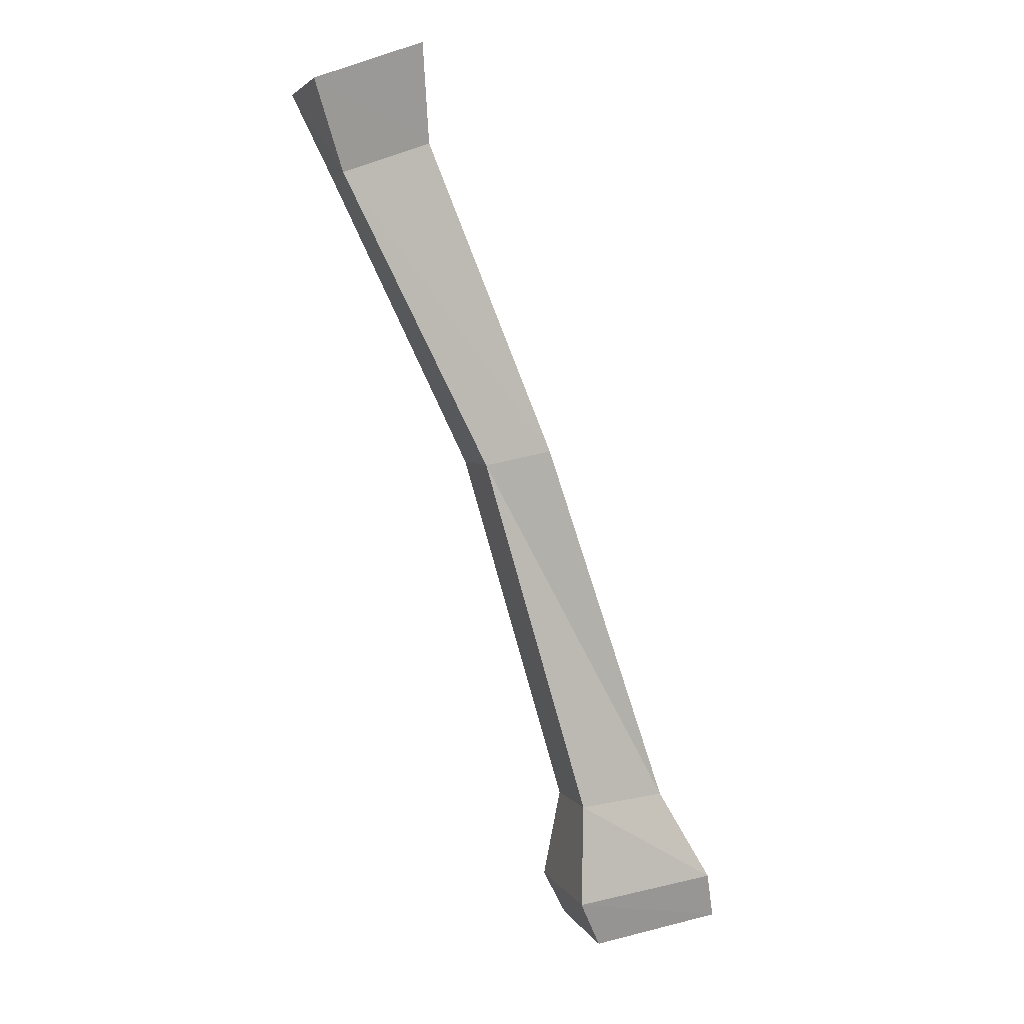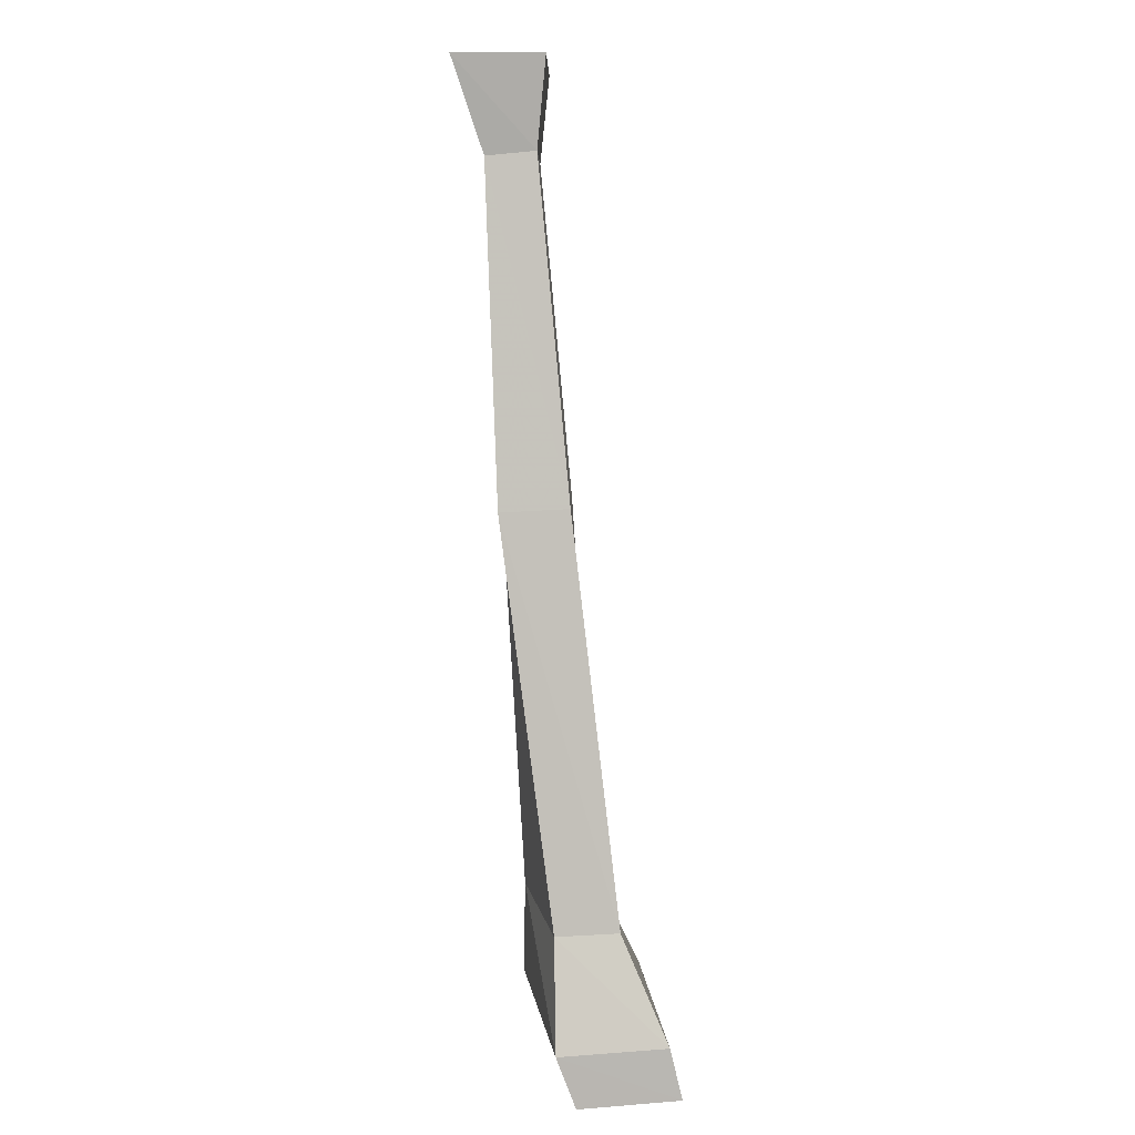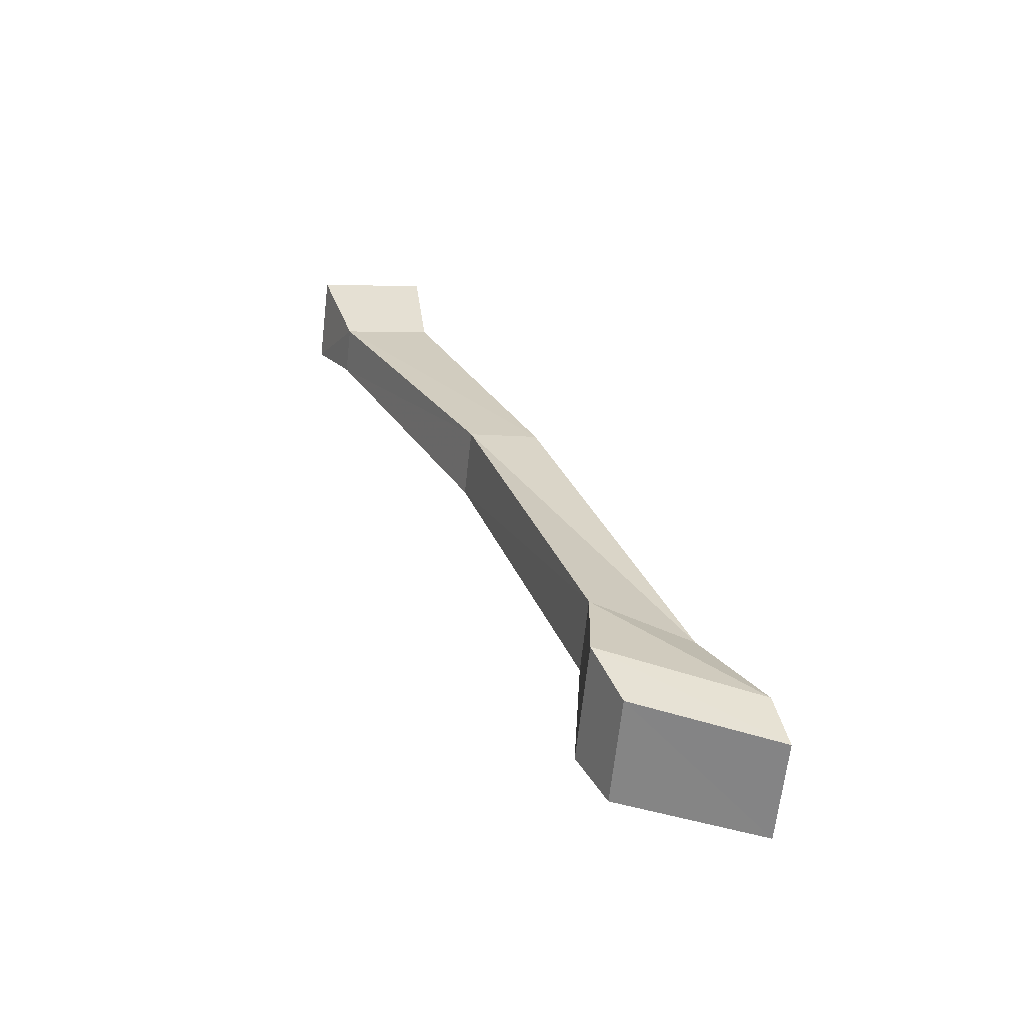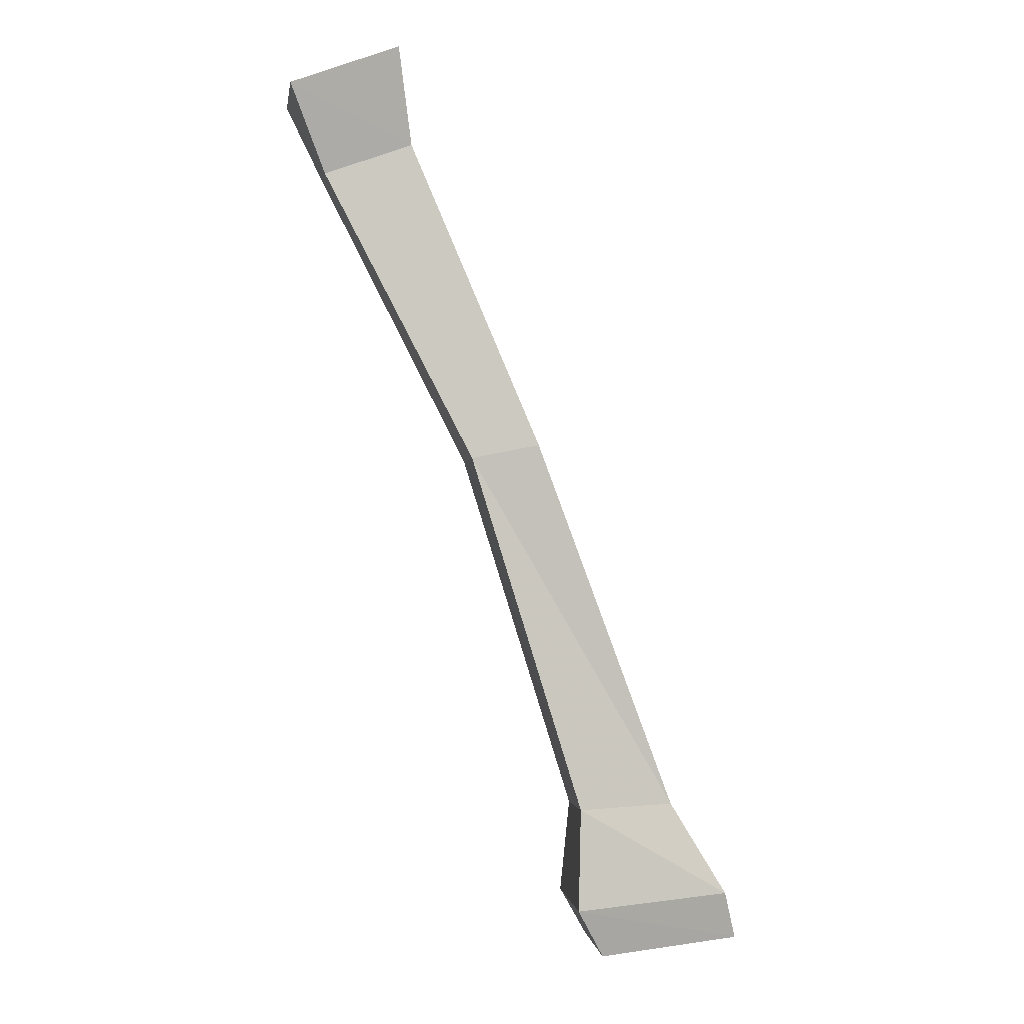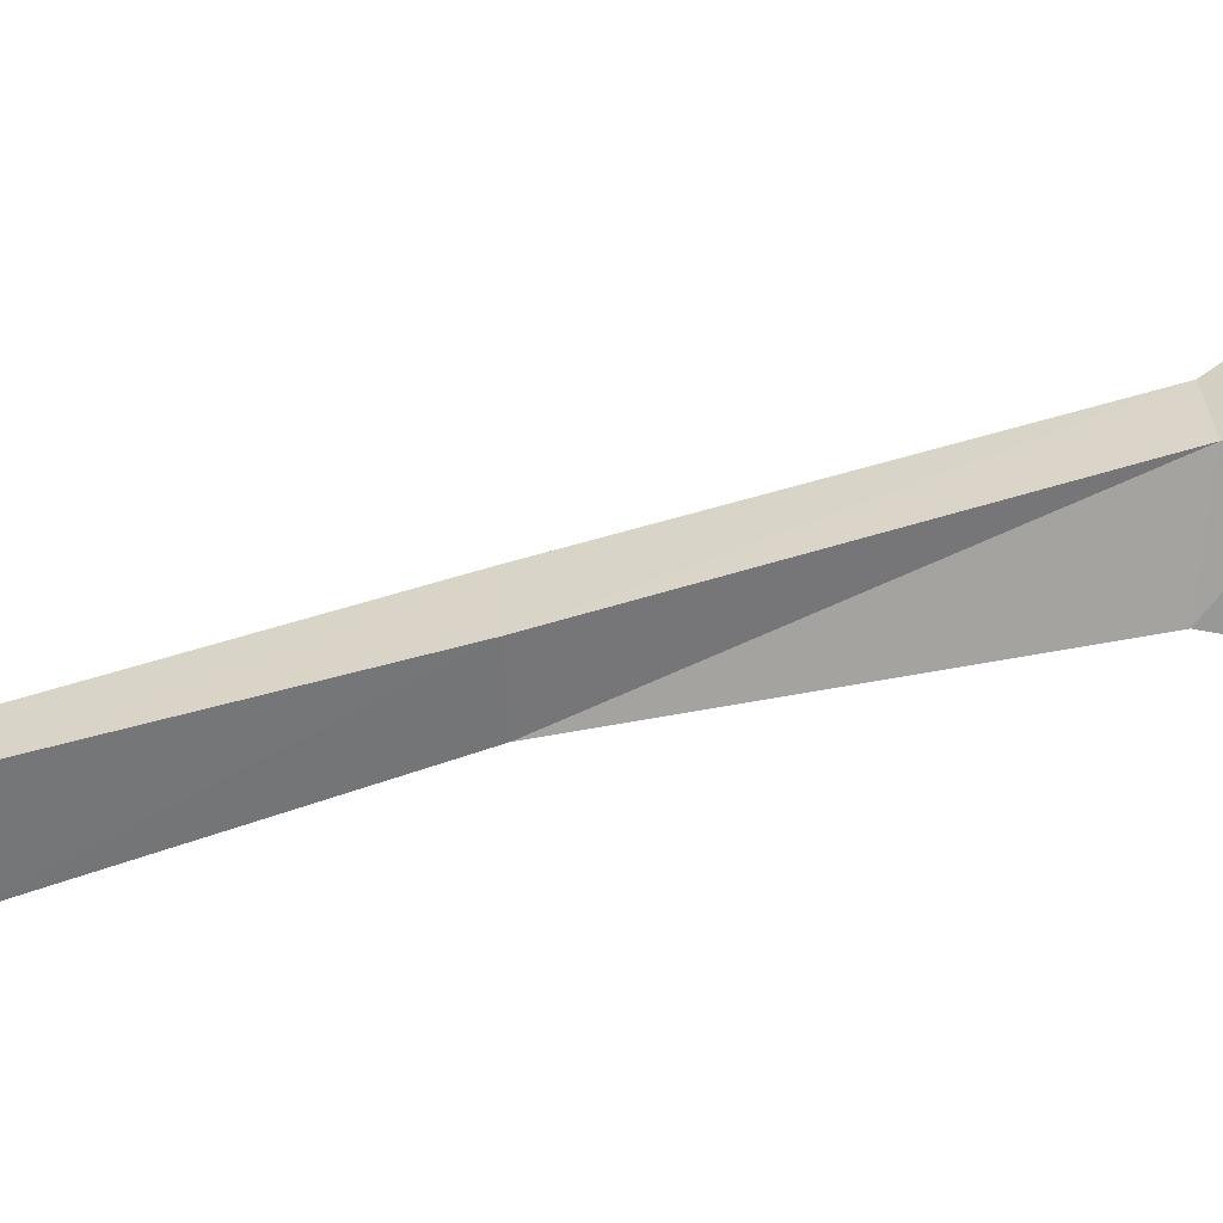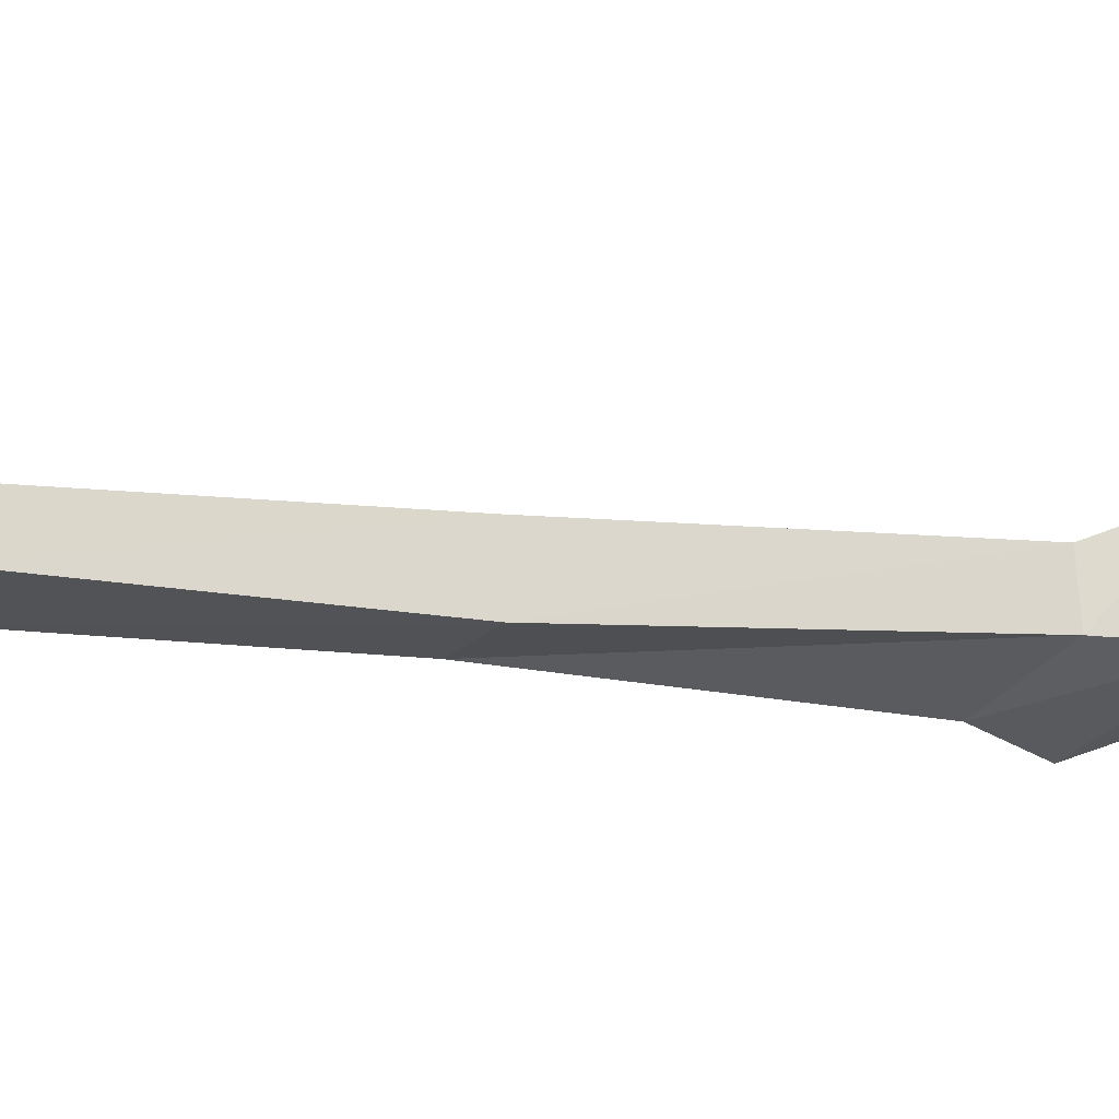
<metadata>
{"format":"obj","ext":"obj","renderer":"f3d","projection":"perspective","resolution":1024,"background":"white","views":[{"elev":0.9,"azim":160.1,"up":"+Y"},{"elev":23.7,"azim":-88.9,"up":"+Y"},{"elev":-69.0,"azim":173.4,"up":"+Y"},{"elev":-5.5,"azim":171.2,"up":"+Y"},{"elev":-56.0,"azim":-99.0,"up":"+Z"},{"elev":-23.1,"azim":-135.5,"up":"+Z"}]}
</metadata>
<code>
o BONES_ARM.R.003
v -0.2881 -1.893 0.4485
v -1.172 -1.824 0.5992
v -0.2801 -1.961 -0.171
v -0.3011 -1.379 0.2281
v -0.4462 -2.154 0.515
v -1.253 -2.081 0.6657
v -0.4389 -2.224 -0.04199
v -1.245 -2.15 0.1294
v -1.164 -1.892 0.02401
v -0.8472 -1.384 0.009721
v -0.03951 0.6134 -0.2903
v -0.2959 -1.408 -0.1583
v -0.8523 -1.355 0.3469
v -0.04149 0.6378 0.07772
v 0.3326 0.5585 0.07772
v 0.6883 2.293 -0.1054
v 0.7784 2.766 -0.06076
v 0.6883 2.266 -0.3734
v 1.166 2.112 -0.1054
v 1.367 2.537 -0.06076
v 1.166 2.085 -0.3734
v 0.3346 0.5341 -0.2903
v 1.367 2.537 -0.5455
v 0.7784 2.766 -0.5455
f 13 2 1 4
f 2 6 5 1
f 4 1 3 12
f 1 5 7 3
f 7 5 6 8
f 3 7 8 9
f 9 8 6 2
f 12 3 9 10
f 10 9 2 13
f 11 10 13 14
f 22 12 10 11
f 14 13 4 15
f 16 14 15 19
f 18 11 14 16
f 19 20 17 16
f 16 17 24 18
f 22 21 19 15
f 21 23 20 19
f 21 22 11 18
f 23 21 18 24
f 23 24 17 20
f 12 22 15 4

</code>
